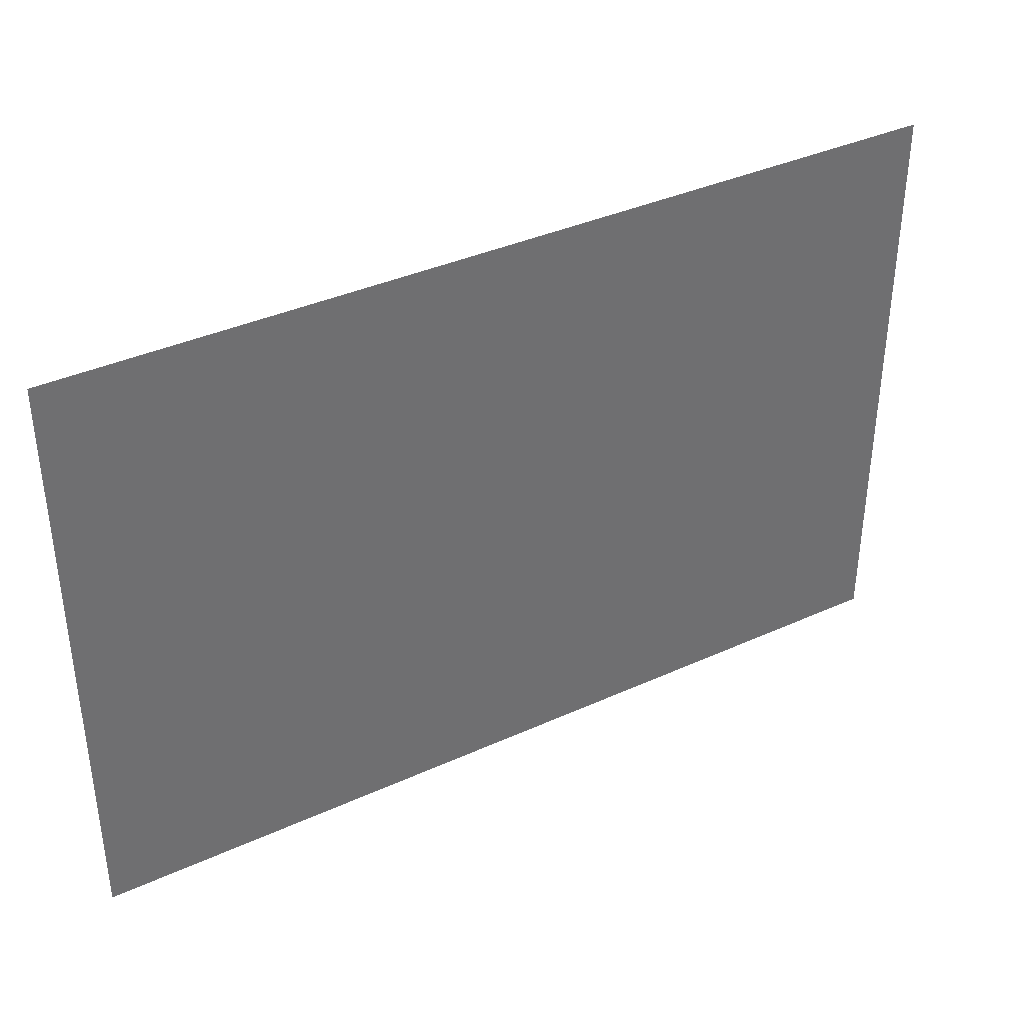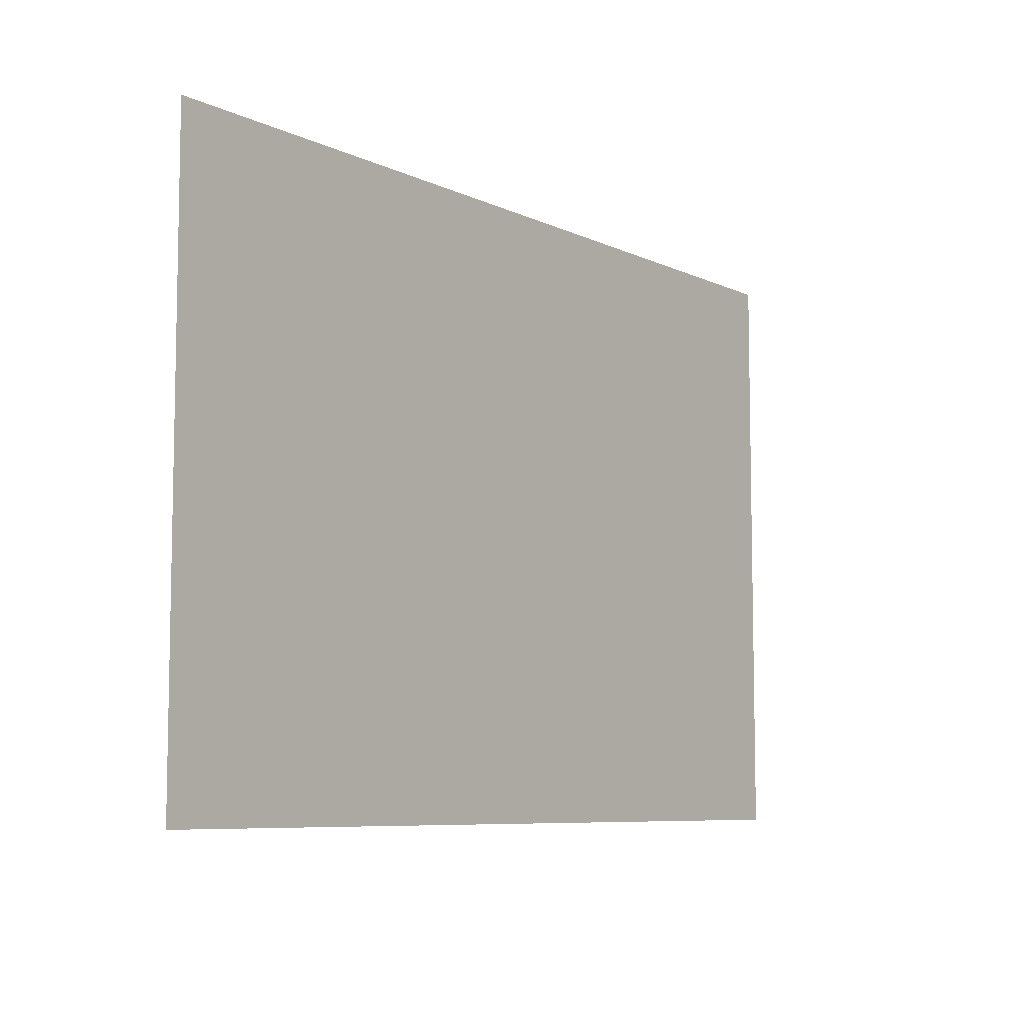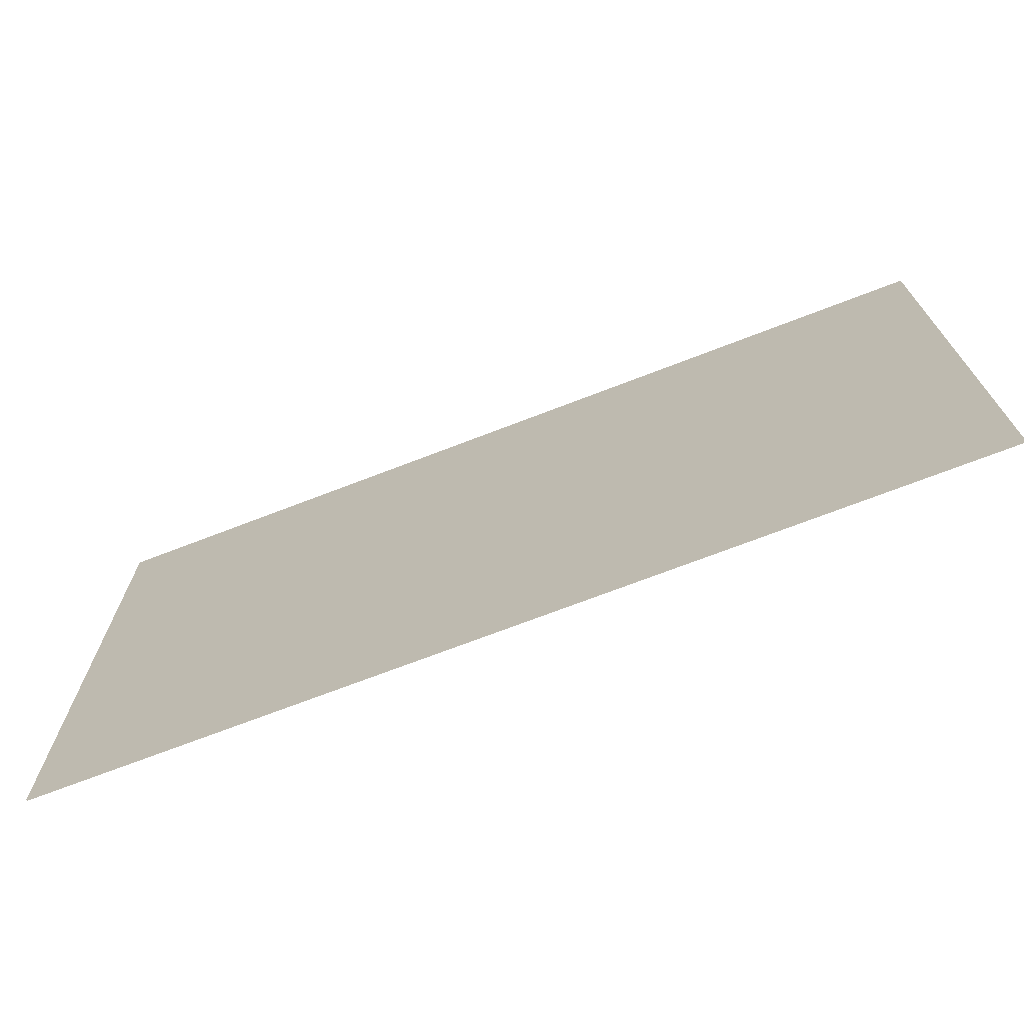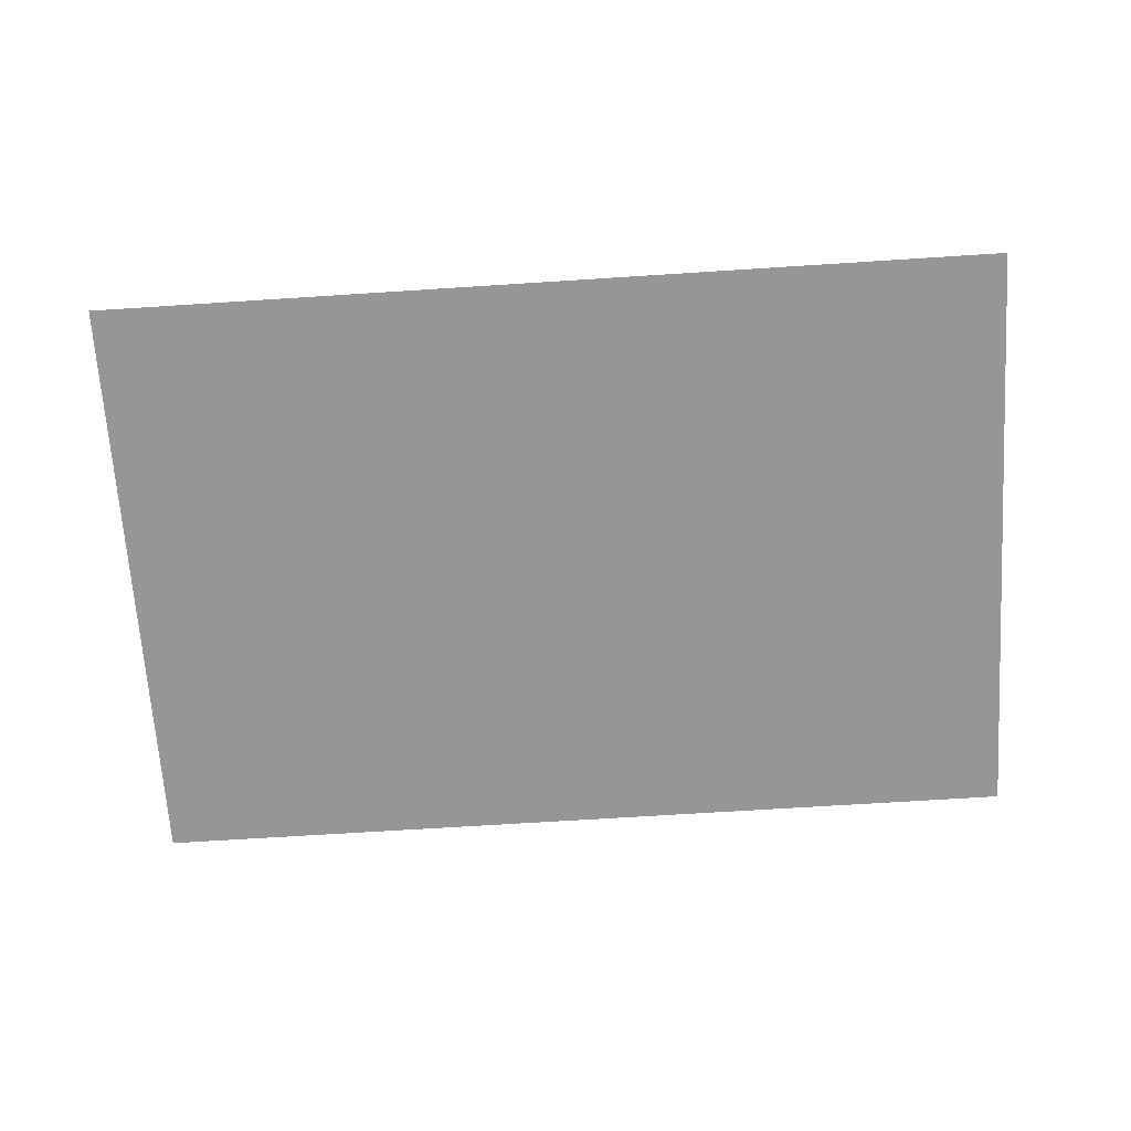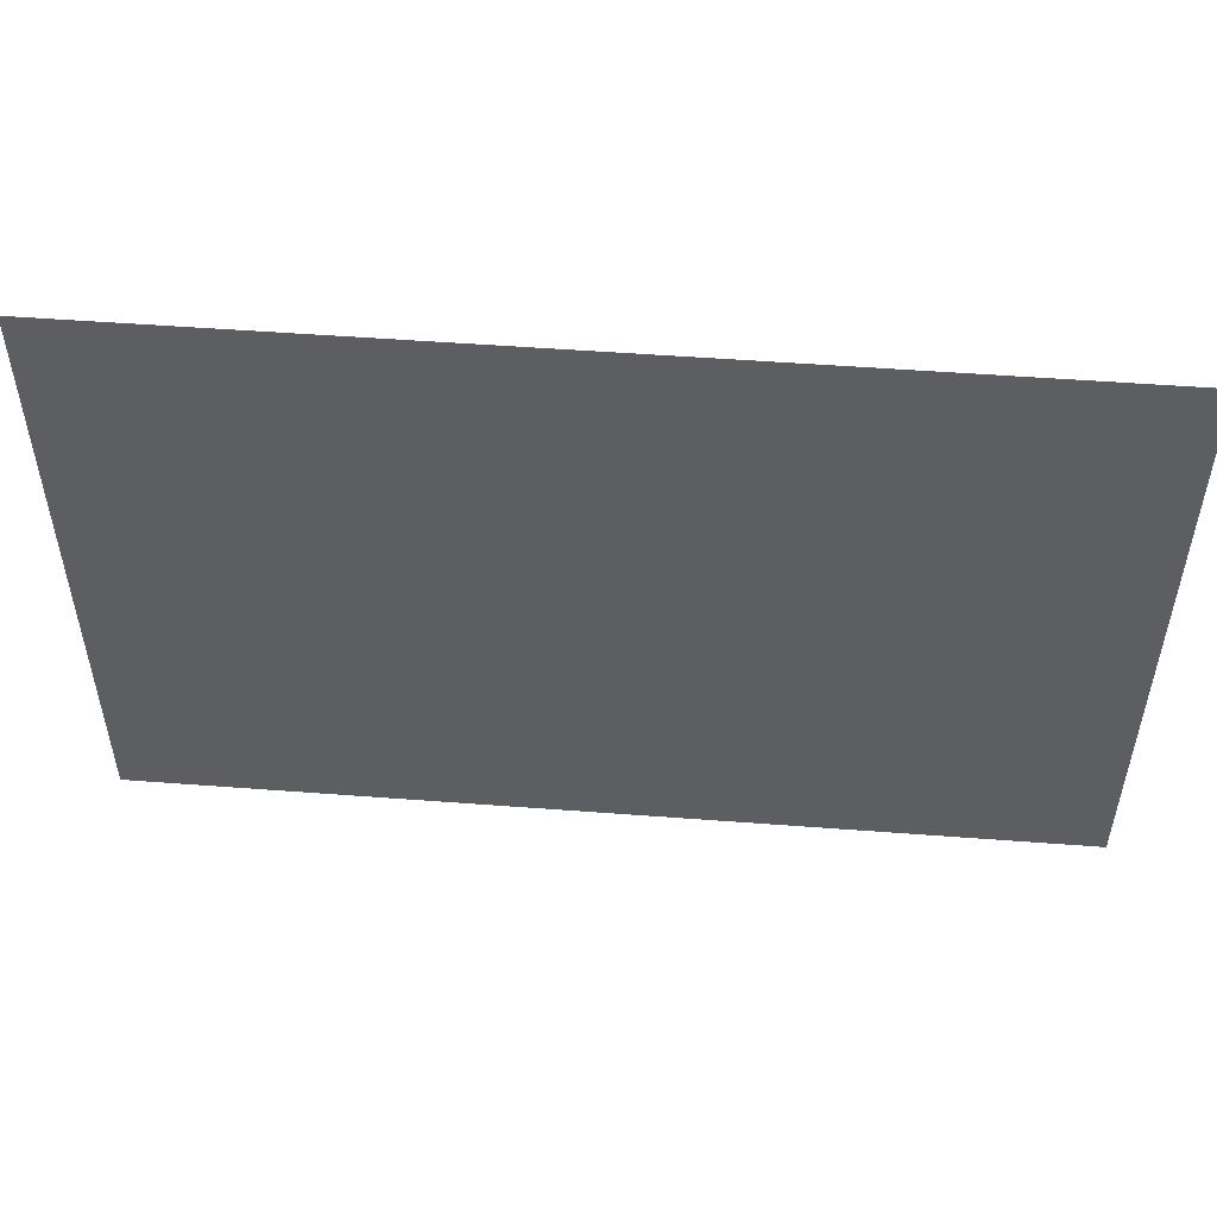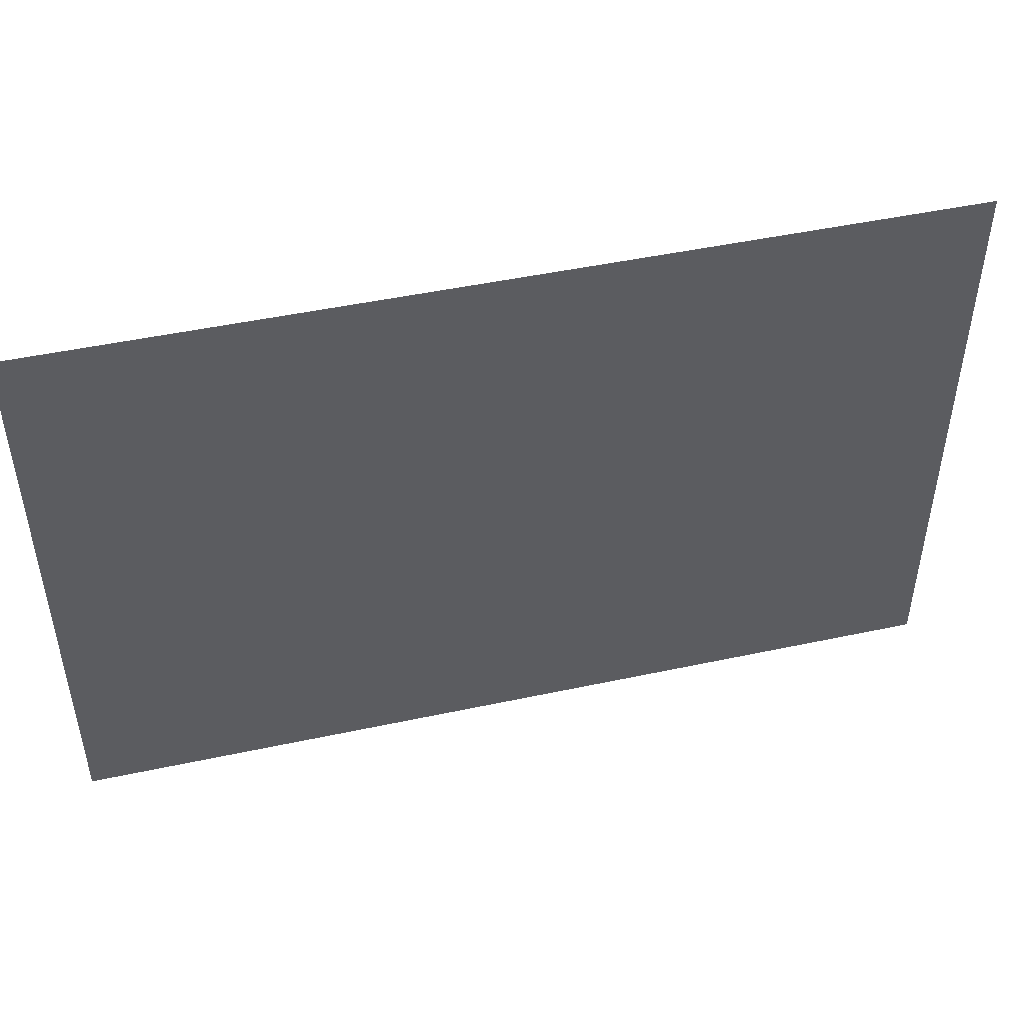
<metadata>
{"format":"obj","ext":"obj","renderer":"f3d","projection":"perspective","resolution":1024,"background":"white","views":[{"elev":37.8,"azim":-30.1,"up":"+Y"},{"elev":-7.5,"azim":-52.7,"up":"+Y"},{"elev":-71.3,"azim":-158.9,"up":"+Y"},{"elev":-67.7,"azim":-176.3,"up":"+Z"},{"elev":51.7,"azim":-175.3,"up":"+Y"},{"elev":47.6,"azim":-13.6,"up":"+Y"}]}
</metadata>
<code>
g Cube.002
v -1.5 1 0.869
v 1.5 1 0.869
v -1.5 -1 0.869
v 1.5 -1 0.869
f 3 1 2 4
g Cube.001
v 1.5 -1 0.871
v -1.5 -1 0.871
v 1.5 1 0.871
v -1.5 1 0.871
f 5 7 8 6

</code>
